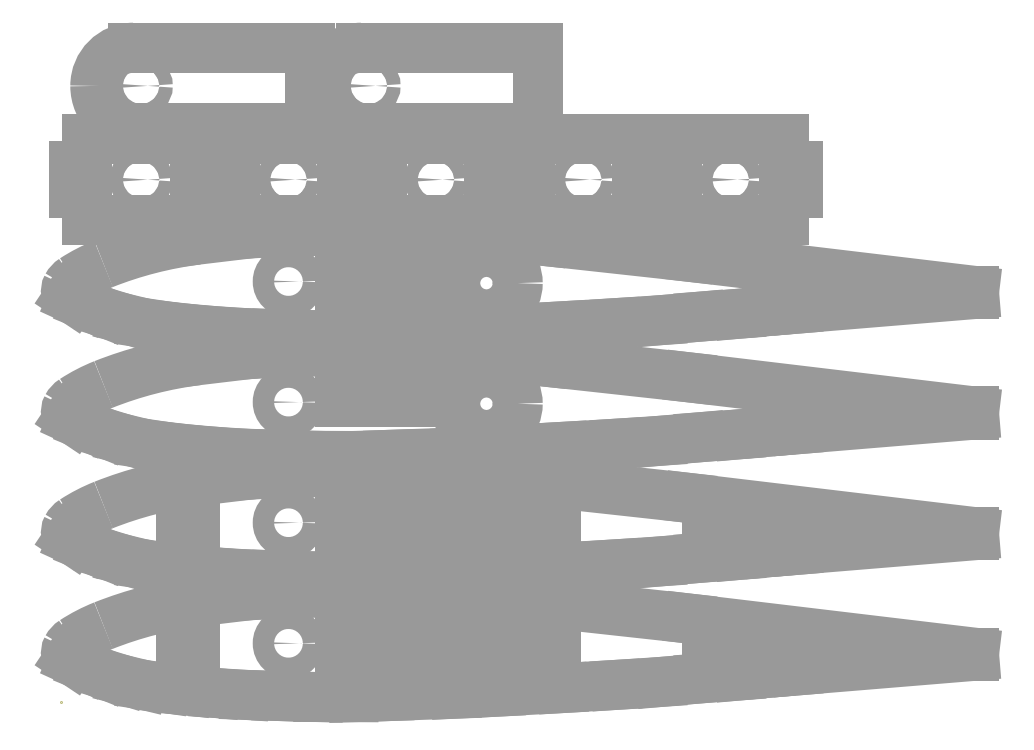
<metadata>
{"format":"dxf","ext":"dxf","renderer":"ezdxf+matplotlib","layout":"modelspace","background":"white","min_lineweight":24,"dpi":150}
</metadata>
<code>
0
SECTION
2
ENTITIES
0
POINT
8
23
10
0.05
20
-0.05
30
0
0
LINE
8
20
10
8.572
20
0.383
30
0
11
8.572
21
0.413
31
0
0
LINE
8
20
10
8.572
20
0.413
30
0
11
5.92
21
0.73
31
0
0
LINE
8
20
10
5.92
20
0.73
30
0
11
4.78
21
0.855
31
0
0
ARC
8
20
10
2.516
20
-19.79
30
0
40
20.77
50
83.74
51
88.91
0
LINE
8
20
10
2.91
20
0.975
30
0
11
2.571
21
0.975
31
0
0
LINE
8
20
10
2.571
20
0.975
30
0
11
2.145
21
0.965
31
0
0
LINE
8
20
10
2.145
20
0.965
30
0
11
2.017
21
0.96
31
0
0
LINE
8
20
10
1.802
20
0.947
30
0
11
1.325
21
0.89
31
0
0
ARC
8
20
10
1.779
20
-2.688
30
0
40
3.607
50
97.23
51
111.6
0
ARC
8
20
10
1.029
20
-0.795
30
0
40
1.57
50
111.6
51
123.1
0
ARC
8
20
10
0.2689
20
0.3685
30
0
40
0.1809
50
123.1
51
151.4
0
ARC
8
20
10
0.1757
20
0.4192
30
0
40
0.07482
50
151.4
51
232.3
0
LINE
8
20
10
0.13
20
0.36
30
0
11
0.1655
21
0.3363
31
0
0
LINE
8
20
10
0.1655
20
0.3363
30
0
11
0.2811
21
0.2836
31
0
0
LINE
8
20
10
0.2811
20
0.2836
30
0
11
0.4557
21
0.2127
31
0
0
LINE
8
20
10
0.4557
20
0.2127
30
0
11
0.6277
21
0.1599
31
0
0
LINE
8
20
10
0.6277
20
0.1599
30
0
11
0.8127
21
0.1152
31
0
0
LINE
8
20
10
0.8127
20
0.1152
30
0
11
1.021
21
0.0841
31
0
0
LINE
8
20
10
1.021
20
0.0841
30
0
11
1.226
21
0.0606
31
0
0
LINE
8
20
10
1.226
20
0.0606
30
0
11
1.488
21
0.0374
31
0
0
LINE
8
20
10
1.488
20
0.0374
30
0
11
1.765
21
0.0194
31
0
0
LINE
8
20
10
1.765
20
0.0194
30
0
11
2.066
21
0.0091
31
0
0
LINE
8
20
10
2.066
20
0.0091
30
0
11
2.453
21
-0.0011
31
0
0
LINE
8
20
10
2.453
20
-0.0011
30
0
11
2.782
21
-0.0024
31
0
0
LINE
8
20
10
2.782
20
-0.0024
30
0
11
3.111
21
0.0079
31
0
0
LINE
8
20
10
3.111
20
0.0079
30
0
11
3.737
21
0.0303
31
0
0
LINE
8
20
10
3.737
20
0.0303
30
0
11
4.147
21
0.0503
31
0
0
LINE
8
20
10
4.147
20
0.0503
30
0
11
4.734
21
0.0828
31
0
0
LINE
8
20
10
4.734
20
0.0828
30
0
11
5.23
21
0.1121
31
0
0
LINE
8
20
10
5.23
20
0.1121
30
0
11
5.651
21
0.1399
31
0
0
LINE
8
20
10
5.651
20
0.1399
30
0
11
6.014
21
0.1723
31
0
0
LINE
8
20
10
6.014
20
0.1723
30
0
11
6.384
21
0.2001
31
0
0
LINE
8
20
10
6.384
20
0.2001
30
0
11
6.655
21
0.2248
31
0
0
LINE
8
20
10
6.655
20
0.2248
30
0
11
6.916
21
0.2464
31
0
0
LINE
8
20
10
6.916
20
0.2464
30
0
11
8.572
21
0.383
31
0
0
LINE
8
20
10
6.075
20
0.525
30
0
11
6.075
21
0.4
31
0
0
LINE
8
20
10
6.075
20
0.4
30
0
11
6.325
21
0.4
31
0
0
LINE
8
20
10
6.325
20
0.4
30
0
11
6.325
21
0.525
31
0
0
LINE
8
20
10
6.325
20
0.525
30
0
11
6.075
21
0.525
31
0
0
LINE
8
20
10
1.3
20
4.95
30
0
11
1.425
21
4.95
31
0
0
LINE
8
20
10
1.425
20
4.95
30
0
11
1.425
21
4.7
31
0
0
LINE
8
20
10
1.425
20
4.7
30
0
11
1.3
21
4.7
31
0
0
LINE
8
20
10
1.3
20
4.7
30
0
11
1.3
21
4.45
31
0
0
LINE
8
20
10
1.3
20
4.45
30
0
11
0.3
21
4.45
31
0
0
LINE
8
20
10
0.3
20
4.45
30
0
11
0.3
21
4.7
31
0
0
LINE
8
20
10
0.3
20
4.7
30
0
11
0.175
21
4.7
31
0
0
LINE
8
20
10
0.175
20
4.7
30
0
11
0.175
21
4.95
31
0
0
LINE
8
20
10
0.175
20
4.95
30
0
11
0.3
21
4.95
31
0
0
LINE
8
20
10
0.3
20
4.95
30
0
11
0.3
21
5.2
31
0
0
LINE
8
20
10
0.3
20
5.2
30
0
11
1.3
21
5.2
31
0
0
LINE
8
20
10
1.3
20
5.2
30
0
11
1.3
21
4.95
31
0
0
LINE
8
20
10
2.656
20
0.626
30
0
11
2.656
21
0.376
31
0
0
LINE
8
20
10
2.656
20
0.376
30
0
11
3.406
21
0.376
31
0
0
LINE
8
20
10
3.406
20
0.376
30
0
11
3.406
21
0.626
31
0
0
LINE
8
20
10
3.406
20
0.626
30
0
11
2.656
21
0.626
31
0
0
LINE
8
20
10
3.175
20
0.75
30
0
11
2.925
21
0.75
31
0
0
LINE
8
20
10
2.925
20
0.75
30
0
11
2.925
21
0.875
31
0
0
LINE
8
20
10
2.925
20
0.875
30
0
11
3.175
21
0.875
31
0
0
LINE
8
20
10
3.175
20
0.875
30
0
11
3.175
21
0.75
31
0
0
LINE
8
20
10
3.175
20
0.125
30
0
11
2.925
21
0.125
31
0
0
LINE
8
20
10
2.925
20
0.125
30
0
11
2.925
21
0.25
31
0
0
LINE
8
20
10
2.925
20
0.25
30
0
11
3.175
21
0.25
31
0
0
LINE
8
20
10
3.175
20
0.25
30
0
11
3.175
21
0.125
31
0
0
LINE
8
20
10
1.3
20
0.375
30
0
11
1.3
21
0.625
31
0
0
LINE
8
20
10
1.3
20
0.625
30
0
11
1.175
21
0.625
31
0
0
LINE
8
20
10
1.175
20
0.625
30
0
11
1.175
21
0.375
31
0
0
LINE
8
20
10
1.175
20
0.375
30
0
11
1.3
21
0.375
31
0
0
LINE
8
20
10
4.675
20
0.375
30
0
11
4.675
21
0.625
31
0
0
LINE
8
20
10
4.675
20
0.625
30
0
11
4.55
21
0.625
31
0
0
LINE
8
20
10
4.55
20
0.625
30
0
11
4.55
21
0.375
31
0
0
LINE
8
20
10
4.55
20
0.375
30
0
11
4.675
21
0.375
31
0
0
LINE
8
20
10
3.8
20
0.4
30
0
11
3.8
21
0.565
31
0
0
LINE
8
20
10
3.8
20
0.565
30
0
11
4.245
21
0.565
31
0
0
LINE
8
20
10
4.245
20
0.565
30
0
11
4.245
21
0.4
31
0
0
LINE
8
20
10
4.245
20
0.4
30
0
11
3.8
21
0.4
31
0
0
LINE
8
20
10
2.017
20
0.96
30
0
11
1.802
21
0.947
31
0
0
LINE
8
20
10
8.572
20
1.508
30
0
11
8.572
21
1.538
31
0
0
LINE
8
20
10
8.572
20
1.538
30
0
11
5.92
21
1.855
31
0
0
LINE
8
20
10
5.92
20
1.855
30
0
11
4.78
21
1.98
31
0
0
ARC
8
20
10
2.516
20
-18.66
30
0
40
20.77
50
83.74
51
88.91
0
LINE
8
20
10
2.91
20
2.1
30
0
11
2.571
21
2.1
31
0
0
LINE
8
20
10
2.571
20
2.1
30
0
11
2.145
21
2.09
31
0
0
LINE
8
20
10
2.145
20
2.09
30
0
11
2.017
21
2.085
31
0
0
LINE
8
20
10
1.802
20
2.072
30
0
11
1.325
21
2.015
31
0
0
ARC
8
20
10
1.779
20
-1.563
30
0
40
3.607
50
97.23
51
111.6
0
ARC
8
20
10
1.029
20
0.33
30
0
40
1.57
50
111.6
51
123.1
0
ARC
8
20
10
0.2689
20
1.494
30
0
40
0.1809
50
123.1
51
151.4
0
ARC
8
20
10
0.1757
20
1.544
30
0
40
0.07482
50
151.4
51
232.3
0
LINE
8
20
10
0.13
20
1.485
30
0
11
0.1655
21
1.461
31
0
0
LINE
8
20
10
0.1655
20
1.461
30
0
11
0.2811
21
1.409
31
0
0
LINE
8
20
10
0.2811
20
1.409
30
0
11
0.4557
21
1.338
31
0
0
LINE
8
20
10
0.4557
20
1.338
30
0
11
0.6277
21
1.285
31
0
0
LINE
8
20
10
0.6277
20
1.285
30
0
11
0.8127
21
1.24
31
0
0
LINE
8
20
10
0.8127
20
1.24
30
0
11
1.021
21
1.209
31
0
0
LINE
8
20
10
1.021
20
1.209
30
0
11
1.226
21
1.186
31
0
0
LINE
8
20
10
1.226
20
1.186
30
0
11
1.488
21
1.162
31
0
0
LINE
8
20
10
1.488
20
1.162
30
0
11
1.765
21
1.144
31
0
0
LINE
8
20
10
1.765
20
1.144
30
0
11
2.066
21
1.134
31
0
0
LINE
8
20
10
2.066
20
1.134
30
0
11
2.453
21
1.124
31
0
0
LINE
8
20
10
2.453
20
1.124
30
0
11
2.782
21
1.123
31
0
0
LINE
8
20
10
2.782
20
1.123
30
0
11
3.111
21
1.133
31
0
0
LINE
8
20
10
3.111
20
1.133
30
0
11
3.737
21
1.155
31
0
0
LINE
8
20
10
3.737
20
1.155
30
0
11
4.147
21
1.175
31
0
0
LINE
8
20
10
4.147
20
1.175
30
0
11
4.734
21
1.208
31
0
0
LINE
8
20
10
4.734
20
1.208
30
0
11
5.23
21
1.237
31
0
0
LINE
8
20
10
5.23
20
1.237
30
0
11
5.651
21
1.265
31
0
0
LINE
8
20
10
5.651
20
1.265
30
0
11
6.014
21
1.297
31
0
0
LINE
8
20
10
6.014
20
1.297
30
0
11
6.384
21
1.325
31
0
0
LINE
8
20
10
6.384
20
1.325
30
0
11
6.655
21
1.35
31
0
0
LINE
8
20
10
6.655
20
1.35
30
0
11
6.916
21
1.371
31
0
0
LINE
8
20
10
6.916
20
1.371
30
0
11
8.572
21
1.508
31
0
0
LINE
8
20
10
6.075
20
1.65
30
0
11
6.075
21
1.525
31
0
0
LINE
8
20
10
6.075
20
1.525
30
0
11
6.325
21
1.525
31
0
0
LINE
8
20
10
6.325
20
1.525
30
0
11
6.325
21
1.65
31
0
0
LINE
8
20
10
6.325
20
1.65
30
0
11
6.075
21
1.65
31
0
0
LINE
8
20
10
2.656
20
1.751
30
0
11
2.656
21
1.501
31
0
0
LINE
8
20
10
2.656
20
1.501
30
0
11
3.406
21
1.501
31
0
0
LINE
8
20
10
3.406
20
1.501
30
0
11
3.406
21
1.751
31
0
0
LINE
8
20
10
3.406
20
1.751
30
0
11
2.656
21
1.751
31
0
0
LINE
8
20
10
3.175
20
1.875
30
0
11
2.925
21
1.875
31
0
0
LINE
8
20
10
2.925
20
1.875
30
0
11
2.925
21
2
31
0
0
LINE
8
20
10
2.925
20
2
30
0
11
3.175
21
2
31
0
0
LINE
8
20
10
3.175
20
2
30
0
11
3.175
21
1.875
31
0
0
LINE
8
20
10
3.175
20
1.25
30
0
11
2.925
21
1.25
31
0
0
LINE
8
20
10
2.925
20
1.25
30
0
11
2.925
21
1.375
31
0
0
LINE
8
20
10
2.925
20
1.375
30
0
11
3.175
21
1.375
31
0
0
LINE
8
20
10
3.175
20
1.375
30
0
11
3.175
21
1.25
31
0
0
LINE
8
20
10
1.3
20
1.5
30
0
11
1.3
21
1.75
31
0
0
LINE
8
20
10
1.3
20
1.75
30
0
11
1.175
21
1.75
31
0
0
LINE
8
20
10
1.175
20
1.75
30
0
11
1.175
21
1.5
31
0
0
LINE
8
20
10
1.175
20
1.5
30
0
11
1.3
21
1.5
31
0
0
LINE
8
20
10
4.675
20
1.5
30
0
11
4.675
21
1.75
31
0
0
LINE
8
20
10
4.675
20
1.75
30
0
11
4.55
21
1.75
31
0
0
LINE
8
20
10
4.55
20
1.75
30
0
11
4.55
21
1.5
31
0
0
LINE
8
20
10
4.55
20
1.5
30
0
11
4.675
21
1.5
31
0
0
LINE
8
20
10
3.8
20
1.525
30
0
11
3.8
21
1.69
31
0
0
LINE
8
20
10
3.8
20
1.69
30
0
11
4.245
21
1.69
31
0
0
LINE
8
20
10
4.245
20
1.69
30
0
11
4.245
21
1.525
31
0
0
LINE
8
20
10
4.245
20
1.525
30
0
11
3.8
21
1.525
31
0
0
LINE
8
20
10
2.017
20
2.085
30
0
11
1.802
21
2.072
31
0
0
LINE
8
20
10
8.572
20
2.633
30
0
11
8.572
21
2.663
31
0
0
LINE
8
20
10
8.572
20
2.663
30
0
11
5.92
21
2.98
31
0
0
LINE
8
20
10
5.92
20
2.98
30
0
11
4.78
21
3.105
31
0
0
ARC
8
20
10
2.516
20
-17.54
30
0
40
20.77
50
83.74
51
88.91
0
LINE
8
20
10
2.91
20
3.225
30
0
11
2.571
21
3.225
31
0
0
LINE
8
20
10
2.571
20
3.225
30
0
11
2.145
21
3.215
31
0
0
LINE
8
20
10
2.145
20
3.215
30
0
11
2.017
21
3.21
31
0
0
LINE
8
20
10
1.802
20
3.197
30
0
11
1.325
21
3.14
31
0
0
ARC
8
20
10
1.779
20
-0.4379
30
0
40
3.607
50
97.23
51
111.6
0
ARC
8
20
10
1.029
20
1.455
30
0
40
1.57
50
111.6
51
123.1
0
ARC
8
20
10
0.2689
20
2.619
30
0
40
0.1809
50
123.1
51
151.4
0
ARC
8
20
10
0.1757
20
2.669
30
0
40
0.07482
50
151.4
51
232.3
0
LINE
8
20
10
0.13
20
2.61
30
0
11
0.1655
21
2.586
31
0
0
LINE
8
20
10
0.1655
20
2.586
30
0
11
0.2811
21
2.534
31
0
0
LINE
8
20
10
0.2811
20
2.534
30
0
11
0.4557
21
2.463
31
0
0
LINE
8
20
10
0.4557
20
2.463
30
0
11
0.6277
21
2.41
31
0
0
LINE
8
20
10
0.6277
20
2.41
30
0
11
0.8127
21
2.365
31
0
0
LINE
8
20
10
0.8127
20
2.365
30
0
11
1.021
21
2.334
31
0
0
LINE
8
20
10
1.021
20
2.334
30
0
11
1.226
21
2.311
31
0
0
LINE
8
20
10
1.226
20
2.311
30
0
11
1.488
21
2.287
31
0
0
LINE
8
20
10
1.488
20
2.287
30
0
11
1.765
21
2.269
31
0
0
LINE
8
20
10
1.765
20
2.269
30
0
11
2.066
21
2.259
31
0
0
LINE
8
20
10
2.066
20
2.259
30
0
11
2.453
21
2.249
31
0
0
LINE
8
20
10
2.453
20
2.249
30
0
11
2.782
21
2.248
31
0
0
LINE
8
20
10
2.782
20
2.248
30
0
11
3.111
21
2.258
31
0
0
LINE
8
20
10
3.111
20
2.258
30
0
11
3.737
21
2.28
31
0
0
LINE
8
20
10
3.737
20
2.28
30
0
11
4.147
21
2.3
31
0
0
LINE
8
20
10
4.147
20
2.3
30
0
11
4.734
21
2.333
31
0
0
LINE
8
20
10
4.734
20
2.333
30
0
11
5.23
21
2.362
31
0
0
LINE
8
20
10
5.23
20
2.362
30
0
11
5.651
21
2.39
31
0
0
LINE
8
20
10
5.651
20
2.39
30
0
11
6.014
21
2.422
31
0
0
LINE
8
20
10
6.014
20
2.422
30
0
11
6.384
21
2.45
31
0
0
LINE
8
20
10
6.384
20
2.45
30
0
11
6.655
21
2.475
31
0
0
LINE
8
20
10
6.655
20
2.475
30
0
11
6.916
21
2.496
31
0
0
LINE
8
20
10
6.916
20
2.496
30
0
11
8.572
21
2.633
31
0
0
LINE
8
20
10
3.406
20
2.876
30
0
11
2.656
21
2.876
31
0
0
LINE
8
20
10
2.017
20
3.21
30
0
11
1.802
21
3.197
31
0
0
LINE
8
20
10
2.656
20
2.752
30
0
11
3.406
21
2.752
31
0
0
LINE
8
20
10
8.572
20
3.758
30
0
11
8.572
21
3.788
31
0
0
LINE
8
20
10
8.572
20
3.788
30
0
11
5.92
21
4.105
31
0
0
LINE
8
20
10
5.92
20
4.105
30
0
11
4.78
21
4.23
31
0
0
ARC
8
20
10
2.516
20
-16.41
30
0
40
20.77
50
83.74
51
88.91
0
LINE
8
20
10
2.91
20
4.35
30
0
11
2.571
21
4.35
31
0
0
LINE
8
20
10
2.571
20
4.35
30
0
11
2.145
21
4.34
31
0
0
LINE
8
20
10
2.145
20
4.34
30
0
11
2.017
21
4.335
31
0
0
LINE
8
20
10
1.802
20
4.322
30
0
11
1.325
21
4.265
31
0
0
ARC
8
20
10
1.779
20
0.6871
30
0
40
3.607
50
97.23
51
111.6
0
ARC
8
20
10
1.029
20
2.58
30
0
40
1.57
50
111.6
51
123.1
0
ARC
8
20
10
0.2689
20
3.744
30
0
40
0.1809
50
123.1
51
151.4
0
ARC
8
20
10
0.1757
20
3.794
30
0
40
0.07482
50
151.4
51
232.3
0
LINE
8
20
10
0.13
20
3.735
30
0
11
0.1655
21
3.711
31
0
0
LINE
8
20
10
0.1655
20
3.711
30
0
11
0.2811
21
3.659
31
0
0
LINE
8
20
10
0.2811
20
3.659
30
0
11
0.4557
21
3.588
31
0
0
LINE
8
20
10
0.4557
20
3.588
30
0
11
0.6277
21
3.535
31
0
0
LINE
8
20
10
0.6277
20
3.535
30
0
11
0.8127
21
3.49
31
0
0
LINE
8
20
10
0.8127
20
3.49
30
0
11
1.021
21
3.459
31
0
0
LINE
8
20
10
1.021
20
3.459
30
0
11
1.226
21
3.436
31
0
0
LINE
8
20
10
1.226
20
3.436
30
0
11
1.488
21
3.412
31
0
0
LINE
8
20
10
1.488
20
3.412
30
0
11
1.765
21
3.394
31
0
0
LINE
8
20
10
1.765
20
3.394
30
0
11
2.066
21
3.384
31
0
0
LINE
8
20
10
2.066
20
3.384
30
0
11
2.453
21
3.374
31
0
0
LINE
8
20
10
2.453
20
3.374
30
0
11
2.782
21
3.373
31
0
0
LINE
8
20
10
2.782
20
3.373
30
0
11
3.111
21
3.383
31
0
0
LINE
8
20
10
3.111
20
3.383
30
0
11
3.737
21
3.405
31
0
0
LINE
8
20
10
3.737
20
3.405
30
0
11
4.147
21
3.425
31
0
0
LINE
8
20
10
4.147
20
3.425
30
0
11
4.734
21
3.458
31
0
0
LINE
8
20
10
4.734
20
3.458
30
0
11
5.23
21
3.487
31
0
0
LINE
8
20
10
5.23
20
3.487
30
0
11
5.651
21
3.515
31
0
0
LINE
8
20
10
5.651
20
3.515
30
0
11
6.014
21
3.547
31
0
0
LINE
8
20
10
6.014
20
3.547
30
0
11
6.384
21
3.575
31
0
0
LINE
8
20
10
6.384
20
3.575
30
0
11
6.655
21
3.6
31
0
0
LINE
8
20
10
6.655
20
3.6
30
0
11
6.916
21
3.621
31
0
0
LINE
8
20
10
6.916
20
3.621
30
0
11
8.572
21
3.758
31
0
0
LINE
8
20
10
2.656
20
3.751
30
0
11
3.406
21
3.751
31
0
0
LINE
8
20
10
3.175
20
4.125
30
0
11
2.925
21
4.125
31
0
0
LINE
8
20
10
2.925
20
4.125
30
0
11
2.925
21
4.25
31
0
0
LINE
8
20
10
2.925
20
4.25
30
0
11
3.175
21
4.25
31
0
0
LINE
8
20
10
3.175
20
4.25
30
0
11
3.175
21
4.125
31
0
0
LINE
8
20
10
3.175
20
3.5
30
0
11
2.925
21
3.5
31
0
0
LINE
8
20
10
2.925
20
3.5
30
0
11
2.925
21
3.625
31
0
0
LINE
8
20
10
2.925
20
3.625
30
0
11
3.175
21
3.625
31
0
0
LINE
8
20
10
3.175
20
3.625
30
0
11
3.175
21
3.5
31
0
0
LINE
8
20
10
2.017
20
4.335
30
0
11
1.802
21
4.322
31
0
0
LINE
8
20
10
2.656
20
3.877
30
0
11
3.406
21
3.877
31
0
0
LINE
8
20
10
2.656
20
3.877
30
0
11
2.656
21
3.751
31
0
0
LINE
8
20
10
3.406
20
3.877
30
0
11
3.406
21
3.751
31
0
0
LINE
8
20
10
3.406
20
2.752
30
0
11
3.406
21
2.876
31
0
0
LINE
8
20
10
2.656
20
2.876
30
0
11
2.656
21
2.752
31
0
0
LINE
8
20
10
2.675
20
4.95
30
0
11
2.8
21
4.95
31
0
0
LINE
8
20
10
2.8
20
4.95
30
0
11
2.8
21
4.7
31
0
0
LINE
8
20
10
2.8
20
4.7
30
0
11
2.675
21
4.7
31
0
0
LINE
8
20
10
2.675
20
4.7
30
0
11
2.675
21
4.45
31
0
0
LINE
8
20
10
2.675
20
4.45
30
0
11
1.675
21
4.45
31
0
0
LINE
8
20
10
1.675
20
4.45
30
0
11
1.675
21
4.7
31
0
0
LINE
8
20
10
1.675
20
4.7
30
0
11
1.55
21
4.7
31
0
0
LINE
8
20
10
1.55
20
4.7
30
0
11
1.55
21
4.95
31
0
0
LINE
8
20
10
1.55
20
4.95
30
0
11
1.675
21
4.95
31
0
0
LINE
8
20
10
1.675
20
4.95
30
0
11
1.675
21
5.2
31
0
0
LINE
8
20
10
1.675
20
5.2
30
0
11
2.675
21
5.2
31
0
0
LINE
8
20
10
2.675
20
5.2
30
0
11
2.675
21
4.95
31
0
0
LINE
8
20
10
4.05
20
4.95
30
0
11
4.175
21
4.95
31
0
0
LINE
8
20
10
4.175
20
4.95
30
0
11
4.175
21
4.7
31
0
0
LINE
8
20
10
4.175
20
4.7
30
0
11
4.05
21
4.7
31
0
0
LINE
8
20
10
4.05
20
4.7
30
0
11
4.05
21
4.45
31
0
0
LINE
8
20
10
4.05
20
4.45
30
0
11
3.05
21
4.45
31
0
0
LINE
8
20
10
3.05
20
4.45
30
0
11
3.05
21
4.7
31
0
0
LINE
8
20
10
3.05
20
4.7
30
0
11
2.925
21
4.7
31
0
0
LINE
8
20
10
2.925
20
4.7
30
0
11
2.925
21
4.95
31
0
0
LINE
8
20
10
2.925
20
4.95
30
0
11
3.05
21
4.95
31
0
0
LINE
8
20
10
3.05
20
4.95
30
0
11
3.05
21
5.2
31
0
0
LINE
8
20
10
3.05
20
5.2
30
0
11
4.05
21
5.2
31
0
0
LINE
8
20
10
4.05
20
5.2
30
0
11
4.05
21
4.95
31
0
0
LINE
8
20
10
5.425
20
4.95
30
0
11
5.55
21
4.95
31
0
0
LINE
8
20
10
5.55
20
4.95
30
0
11
5.55
21
4.7
31
0
0
LINE
8
20
10
5.55
20
4.7
30
0
11
5.425
21
4.7
31
0
0
LINE
8
20
10
5.425
20
4.7
30
0
11
5.425
21
4.45
31
0
0
LINE
8
20
10
5.425
20
4.45
30
0
11
4.425
21
4.45
31
0
0
LINE
8
20
10
4.425
20
4.45
30
0
11
4.425
21
4.7
31
0
0
LINE
8
20
10
4.425
20
4.7
30
0
11
4.3
21
4.7
31
0
0
LINE
8
20
10
4.3
20
4.7
30
0
11
4.3
21
4.95
31
0
0
LINE
8
20
10
4.3
20
4.95
30
0
11
4.425
21
4.95
31
0
0
LINE
8
20
10
4.425
20
4.95
30
0
11
4.425
21
5.2
31
0
0
LINE
8
20
10
4.425
20
5.2
30
0
11
5.425
21
5.2
31
0
0
LINE
8
20
10
5.425
20
5.2
30
0
11
5.425
21
4.95
31
0
0
LINE
8
20
10
6.8
20
4.95
30
0
11
6.925
21
4.95
31
0
0
LINE
8
20
10
6.925
20
4.95
30
0
11
6.925
21
4.7
31
0
0
LINE
8
20
10
6.925
20
4.7
30
0
11
6.8
21
4.7
31
0
0
LINE
8
20
10
6.8
20
4.7
30
0
11
6.8
21
4.45
31
0
0
LINE
8
20
10
6.8
20
4.45
30
0
11
5.8
21
4.45
31
0
0
LINE
8
20
10
5.8
20
4.45
30
0
11
5.8
21
4.7
31
0
0
LINE
8
20
10
5.8
20
4.7
30
0
11
5.675
21
4.7
31
0
0
LINE
8
20
10
5.675
20
4.7
30
0
11
5.675
21
4.95
31
0
0
LINE
8
20
10
5.675
20
4.95
30
0
11
5.8
21
4.95
31
0
0
LINE
8
20
10
5.8
20
4.95
30
0
11
5.8
21
5.2
31
0
0
LINE
8
20
10
5.8
20
5.2
30
0
11
6.8
21
5.2
31
0
0
LINE
8
20
10
6.8
20
5.2
30
0
11
6.8
21
4.95
31
0
0
LINE
8
20
10
2.374
20
5.306
30
0
11
2.374
21
6.056
31
0
0
ARC
8
20
10
0.7293
20
5.7
30
0
40
0.3563
50
90
51
180
0
LINE
8
20
10
0.7293
20
6.056
30
0
11
2.374
21
6.056
31
0
0
ARC
8
20
10
0.7667
20
5.7
30
0
40
0.3937
50
180
51
270
0
LINE
8
20
10
0.7667
20
5.306
30
0
11
2.374
21
5.306
31
0
0
LINE
8
20
10
4.499
20
5.306
30
0
11
4.499
21
6.056
31
0
0
ARC
8
20
10
2.854
20
5.7
30
0
40
0.3563
50
90
51
180
0
LINE
8
20
10
2.854
20
6.056
30
0
11
4.499
21
6.056
31
0
0
ARC
8
20
10
2.892
20
5.7
30
0
40
0.3937
50
180
51
270
0
LINE
8
20
10
2.892
20
5.306
30
0
11
4.499
21
5.306
31
0
0
CIRCLE
8
20
10
2.175
20
0.5
30
0
40
0.1
0
CIRCLE
8
20
10
2.175
20
1.625
30
0
40
0.1
0
CIRCLE
8
20
10
2.175
20
2.75
30
0
40
0.1
0
CIRCLE
8
20
10
4.022
20
2.735
30
0
40
0.2915
0
CIRCLE
8
20
10
2.175
20
3.875
30
0
40
0.1
0
CIRCLE
8
20
10
4.022
20
3.86
30
0
40
0.2915
0
CIRCLE
8
20
10
0.8
20
4.825
30
0
40
0.0625
0
CIRCLE
8
20
10
0.8
20
5.7
30
0
40
0.0625
0
CIRCLE
8
20
10
2.925
20
5.7
30
0
40
0.0625
0
CIRCLE
8
20
10
2.175
20
4.825
30
0
40
0.0625
0
CIRCLE
8
20
10
3.55
20
4.825
30
0
40
0.0625
0
CIRCLE
8
20
10
4.925
20
4.825
30
0
40
0.0625
0
CIRCLE
8
20
10
6.3
20
4.825
30
0
40
0.0625
0
ENDSEC
0
EOF

</code>
